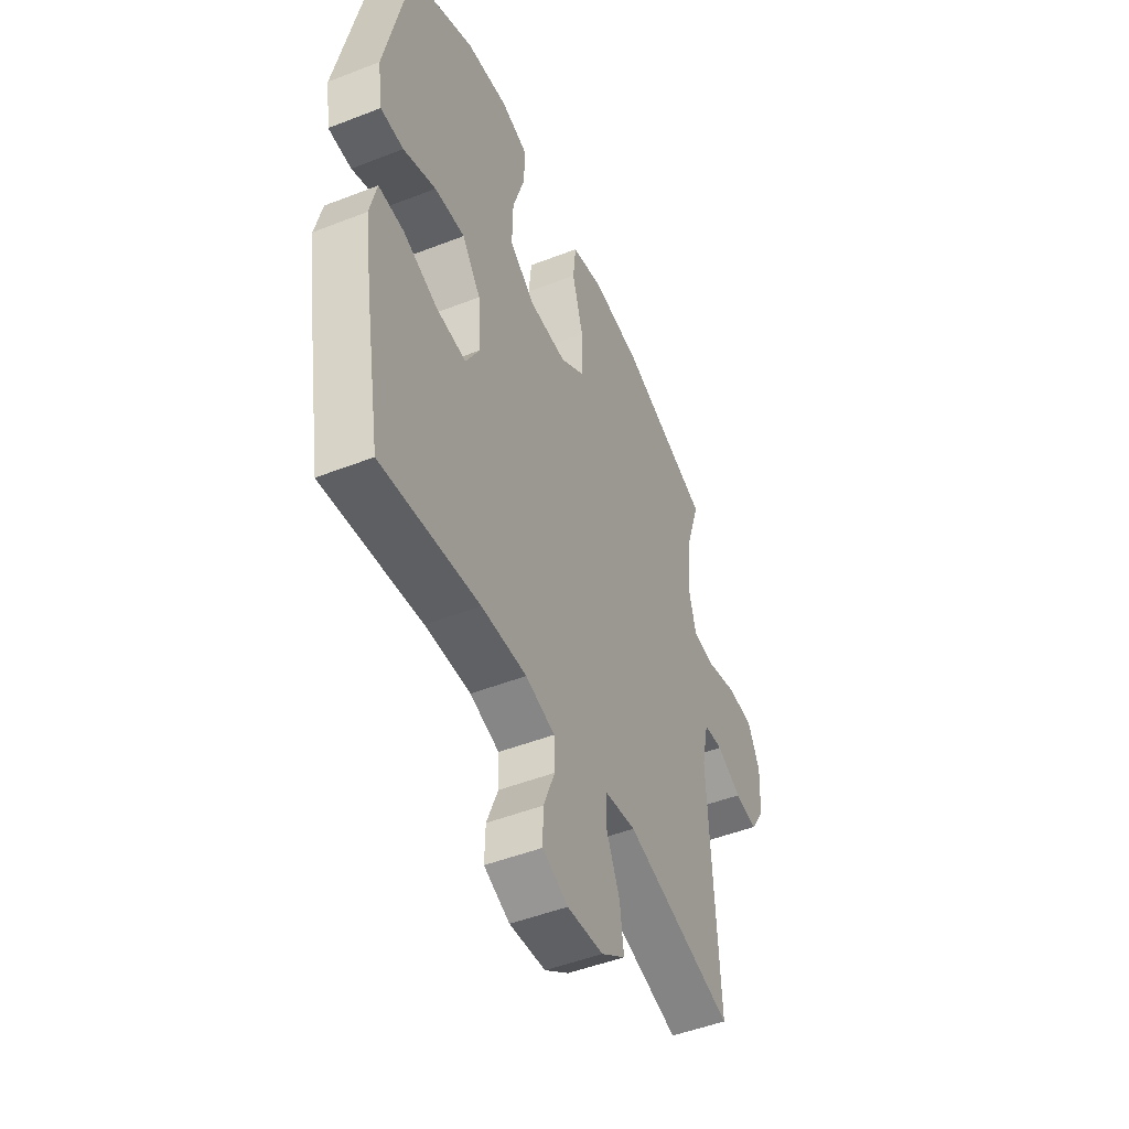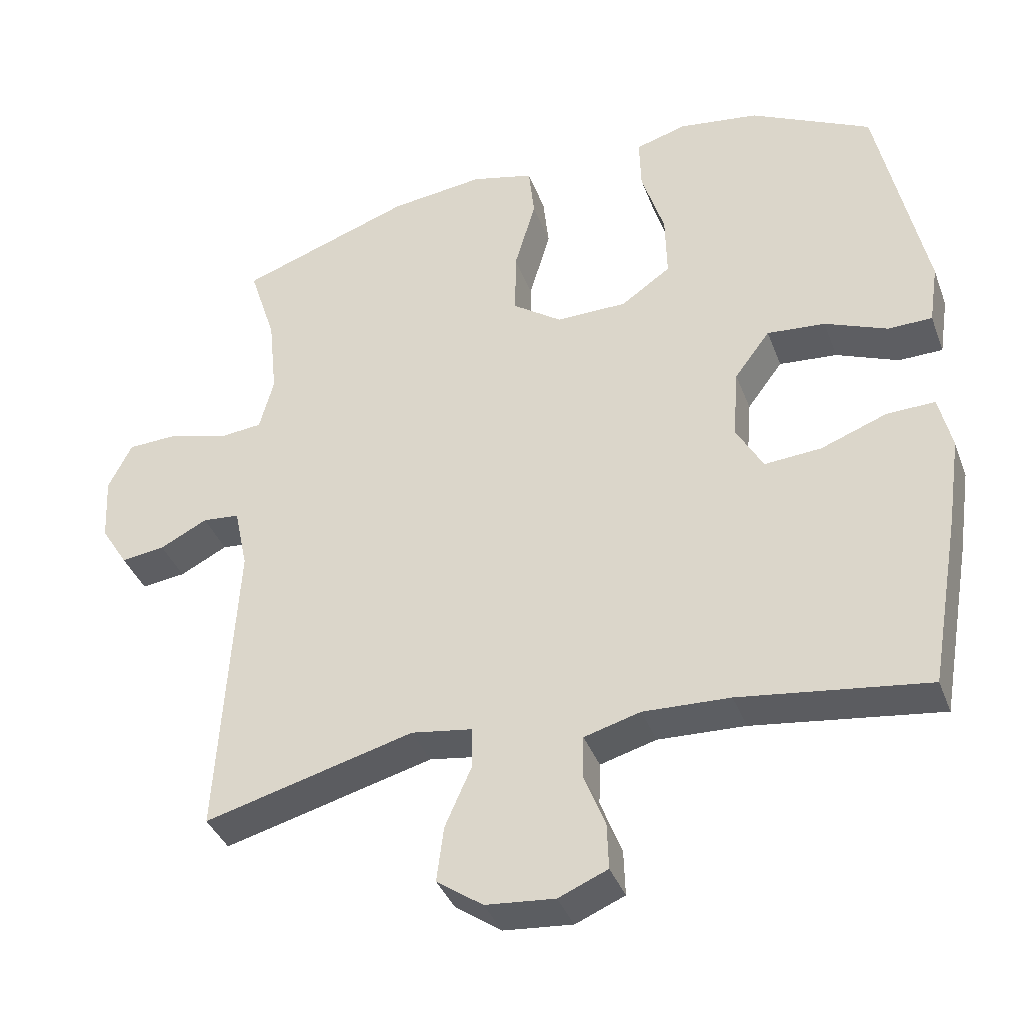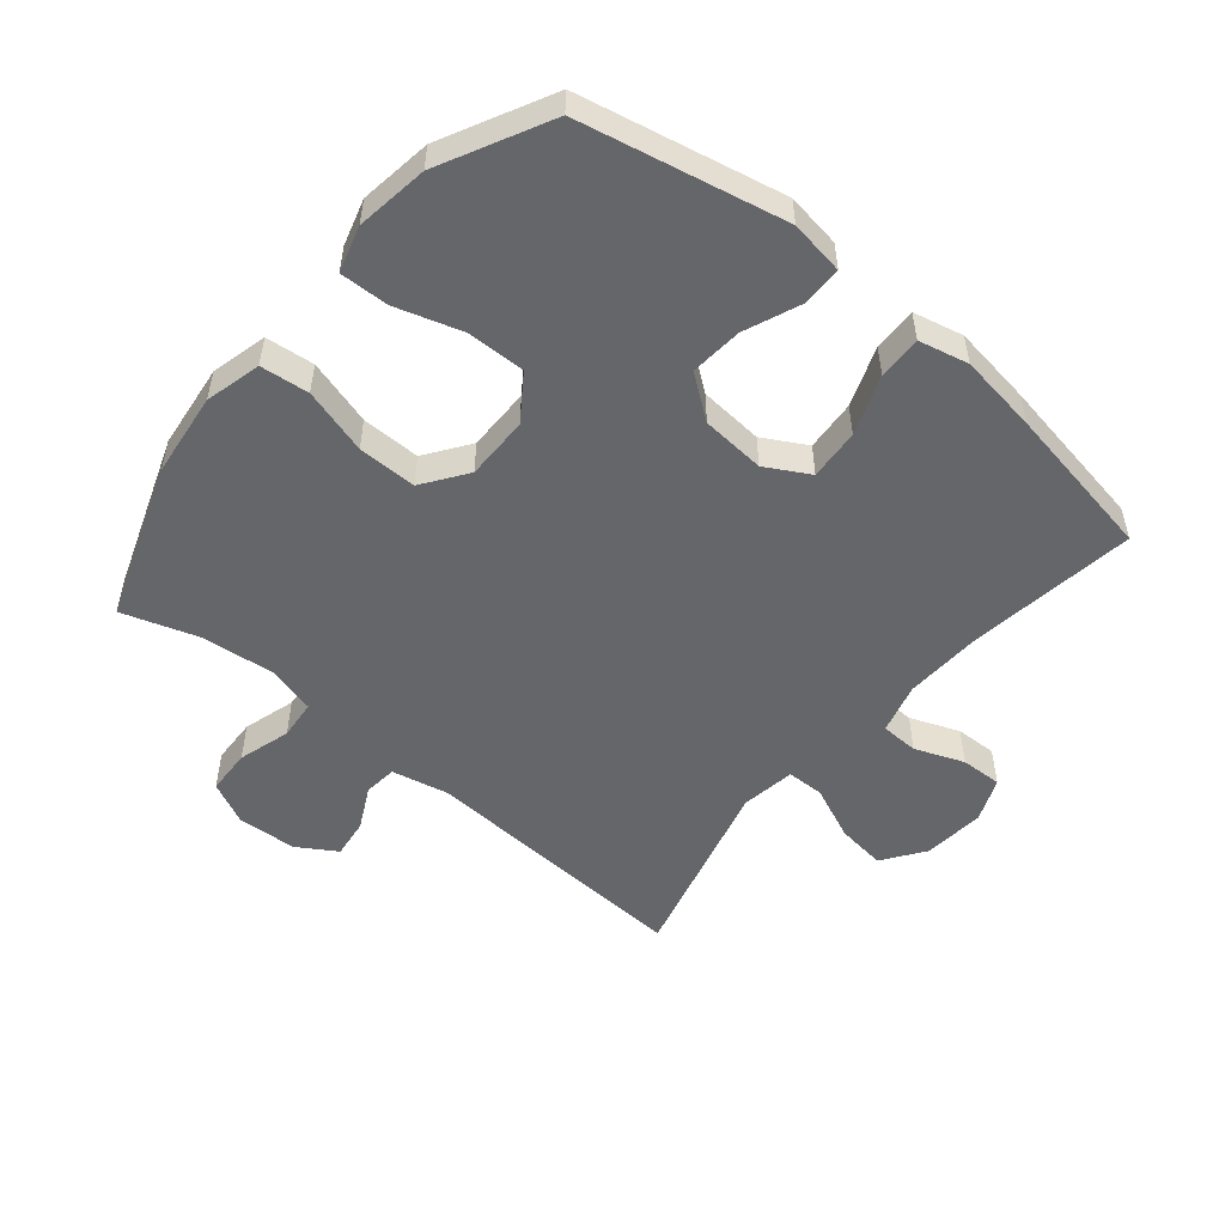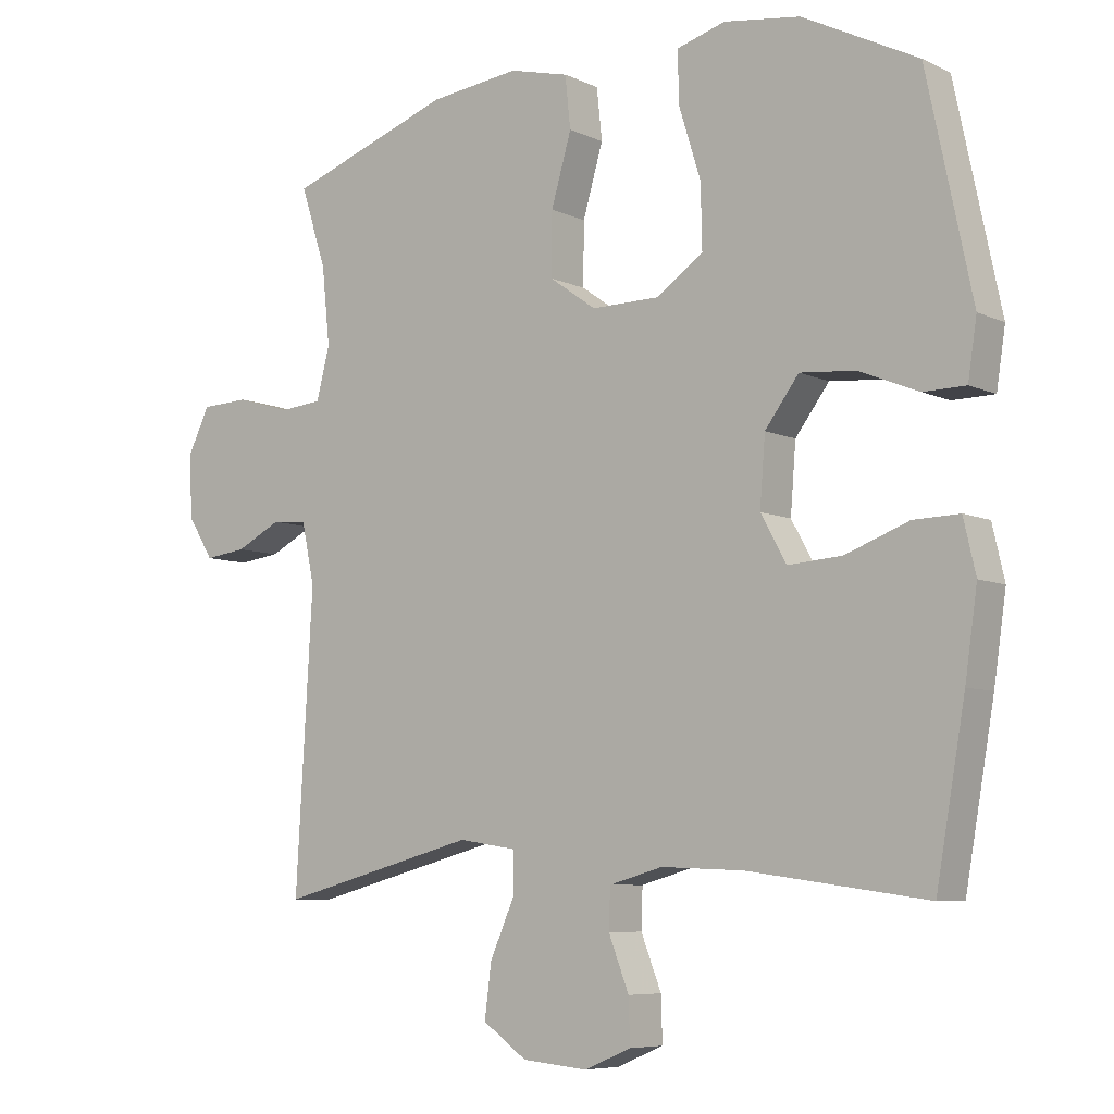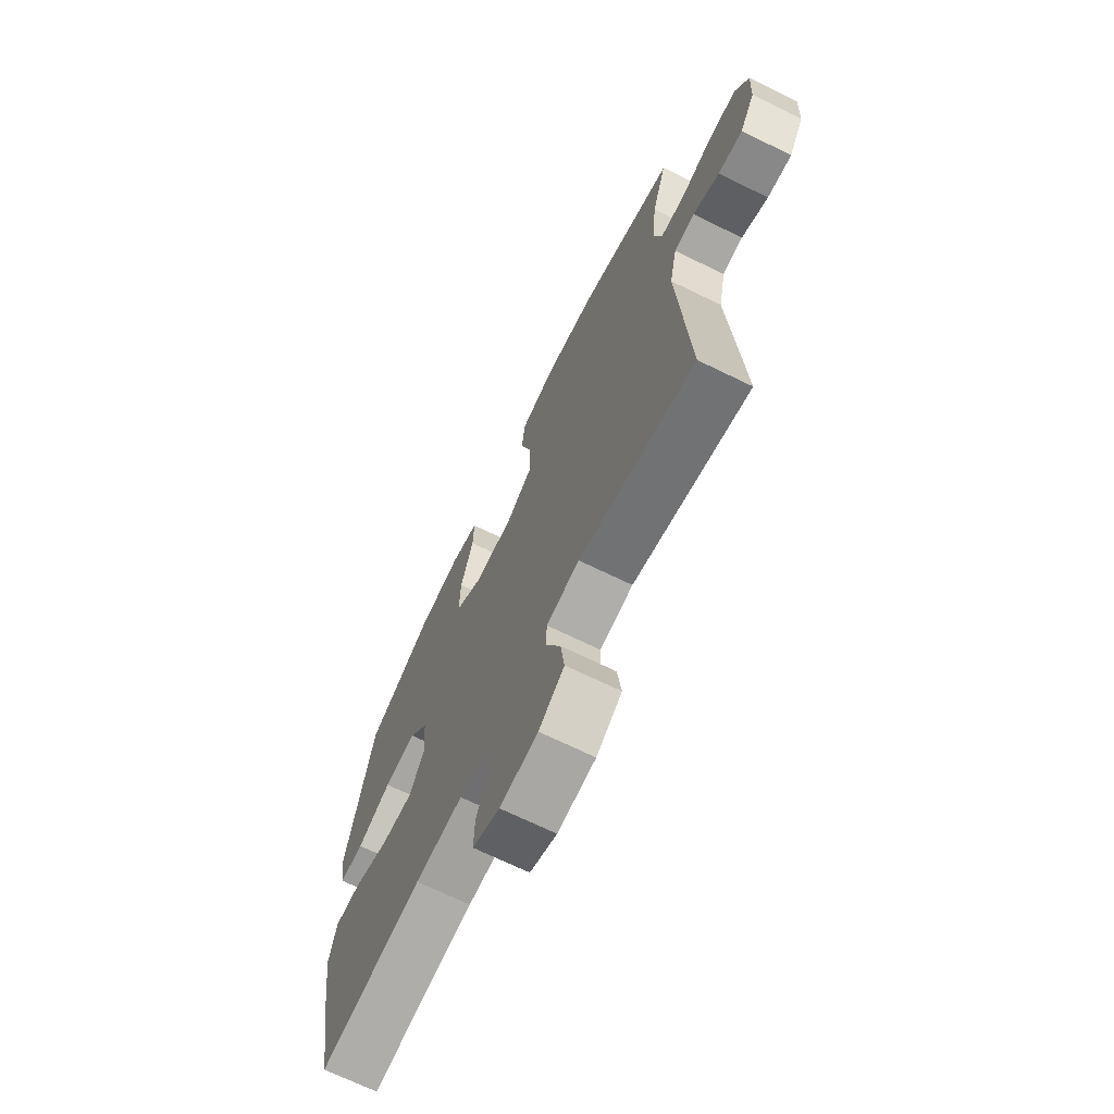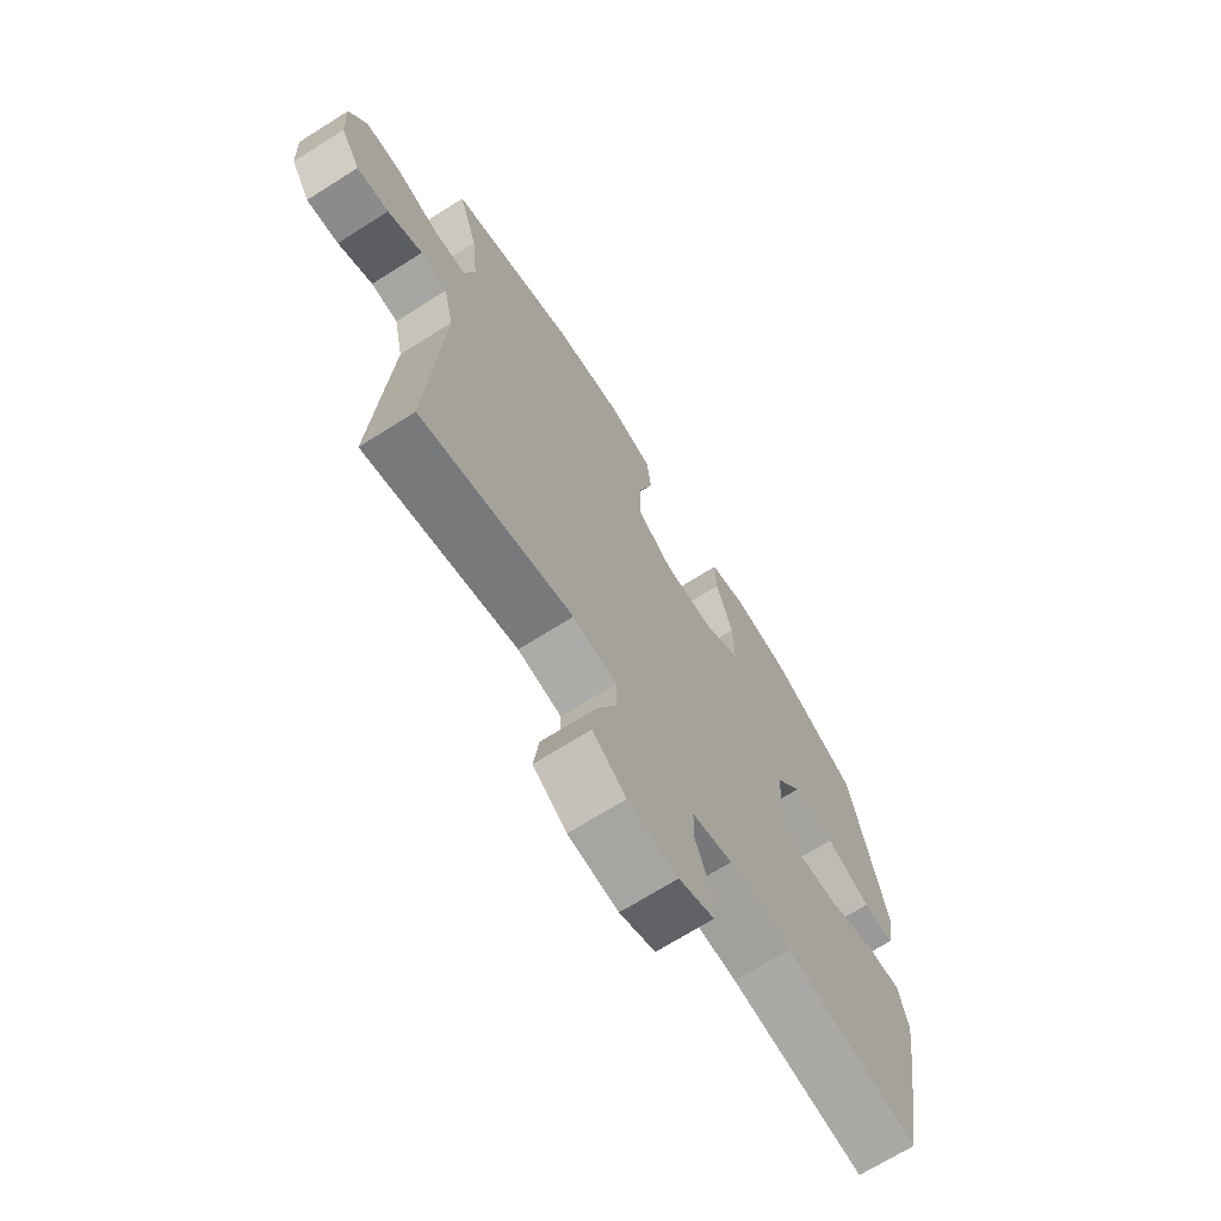
<metadata>
{"format":"obj","ext":"obj","renderer":"f3d","projection":"perspective","resolution":1024,"background":"white","views":[{"elev":-48.6,"azim":113.5,"up":"+Z"},{"elev":-38.2,"azim":19.4,"up":"+Z"},{"elev":-51.8,"azim":50.2,"up":"+Y"},{"elev":-7.0,"azim":37.3,"up":"+Z"},{"elev":-69.7,"azim":-116.0,"up":"+Z"},{"elev":-69.8,"azim":-57.8,"up":"+Z"}]}
</metadata>
<code>
v 0.5 0.07 0.5
v 0.567 0.07 0.182
v 0.554 0.07 0.097
v 0.492 0.07 0.096
v 0.404 0.07 0.132
v 0.322 0.07 0.139
v 0.272 0.07 0.072
v 0.264 0.07 -0.028
v 0.302 0.07 -0.096
v 0.382 0.07 -0.09
v 0.475 0.07 -0.055
v 0.543 0.07 -0.053
v 0.561 0.07 -0.131
v 0.543 0.07 -0.255
v 0.5 0.07 -0.5
v 0.236 0.07 -0.464
v 0.114 0.07 -0.459
v 0.035 0.07 -0.481
v 0.033 0.07 -0.54
v 0.063 0.07 -0.617
v 0.065 0.07 -0.682
v -0.004 0.07 -0.711
v -0.101 0.07 -0.702
v -0.166 0.07 -0.656
v -0.156 0.07 -0.578
v -0.119 0.07 -0.494
v -0.12 0.07 -0.435
v -0.205 0.07 -0.422
v -0.5 0.07 -0.5
v -0.475 0.07 -0.067
v -0.494 0.07 0.022
v -0.546 0.07 0.027
v -0.613 0.07 -0.007
v -0.675 0.07 -0.015
v -0.713 0.07 0.046
v -0.718 0.07 0.139
v -0.685 0.07 0.206
v -0.614 0.07 0.209
v -0.532 0.07 0.185
v -0.47 0.07 0.191
v -0.45 0.07 0.267
v -0.462 0.07 0.382
v -0.5 0.07 0.5
v -0.256 0.07 0.586
v -0.123 0.07 0.602
v -0.035 0.07 0.58
v -0.027 0.07 0.504
v -0.057 0.07 0.401
v -0.058 0.07 0.309
v 0.011 0.07 0.26
v 0.111 0.07 0.261
v 0.181 0.07 0.31
v 0.179 0.07 0.402
v 0.147 0.07 0.505
v 0.145 0.07 0.581
v 0.217 0.07 0.602
v 0.33 0.07 0.586
v 0.5 0 0.5
v 0.567 0 0.182
v 0.554 0 0.097
v 0.492 0 0.096
v 0.404 0 0.132
v 0.322 0 0.139
v 0.272 0 0.072
v 0.264 0 -0.028
v 0.302 0 -0.096
v 0.382 0 -0.09
v 0.475 0 -0.055
v 0.543 0 -0.053
v 0.561 0 -0.131
v 0.543 0 -0.255
v 0.5 0 -0.5
v 0.236 0 -0.464
v 0.114 0 -0.459
v 0.035 0 -0.481
v 0.033 0 -0.54
v 0.063 0 -0.617
v 0.065 0 -0.682
v -0.004 0 -0.711
v -0.101 0 -0.702
v -0.166 0 -0.656
v -0.156 0 -0.578
v -0.119 0 -0.494
v -0.12 0 -0.435
v -0.205 0 -0.422
v -0.5 0 -0.5
v -0.475 0 -0.067
v -0.494 0 0.022
v -0.546 0 0.027
v -0.613 0 -0.007
v -0.675 0 -0.015
v -0.713 0 0.046
v -0.718 0 0.139
v -0.685 0 0.206
v -0.614 0 0.209
v -0.532 0 0.185
v -0.47 0 0.191
v -0.45 0 0.267
v -0.462 0 0.382
v -0.5 0 0.5
v -0.256 0 0.586
v -0.123 0 0.602
v -0.035 0 0.58
v -0.027 0 0.504
v -0.057 0 0.401
v -0.058 0 0.309
v 0.011 0 0.26
v 0.111 0 0.261
v 0.181 0 0.31
v 0.179 0 0.402
v 0.147 0 0.505
v 0.145 0 0.581
v 0.217 0 0.602
v 0.33 0 0.586
f 53 54 55 56
f 52 53 56 57
f 45 46 47 48
f 45 48 49
f 42 43 44 45
f 41 42 45 49
f 40 41 49 50
f 36 37 38 39
f 36 39 40
f 32 33 34 35
f 31 32 35 36
f 28 29 30
f 27 28 30 31
f 23 24 25 26
f 23 26 27
f 22 23 27
f 19 20 21 22
f 18 19 22 27
f 17 18 27 31
f 13 14 15 16
f 10 11 12 13
f 9 10 13 16
f 8 9 16 17
f 2 3 4 5
f 2 5 6
f 52 57 1 2
f 51 52 2 6
f 50 51 6 7
f 31 36 40 50
f 17 31 50
f 7 8 17 50
f 113 112 111 110
f 114 113 110 109
f 105 104 103 102
f 106 105 102
f 102 101 100 99
f 106 102 99 98
f 107 106 98 97
f 96 95 94 93
f 97 96 93
f 92 91 90 89
f 93 92 89 88
f 87 86 85
f 88 87 85 84
f 83 82 81 80
f 84 83 80
f 84 80 79
f 79 78 77 76
f 84 79 76 75
f 88 84 75 74
f 73 72 71 70
f 70 69 68 67
f 73 70 67 66
f 74 73 66 65
f 62 61 60 59
f 63 62 59
f 59 58 114 109
f 63 59 109 108
f 64 63 108 107
f 107 97 93 88
f 107 88 74
f 107 74 65 64
f 1 58 59 2
f 2 59 60 3
f 3 60 61 4
f 4 61 62 5
f 5 62 63 6
f 6 63 64 7
f 7 64 65 8
f 8 65 66 9
f 9 66 67 10
f 10 67 68 11
f 11 68 69 12
f 12 69 70 13
f 13 70 71 14
f 14 71 72 15
f 15 72 73 16
f 16 73 74 17
f 17 74 75 18
f 18 75 76 19
f 19 76 77 20
f 20 77 78 21
f 21 78 79 22
f 22 79 80 23
f 23 80 81 24
f 24 81 82 25
f 25 82 83 26
f 26 83 84 27
f 27 84 85 28
f 28 85 86 29
f 29 86 87 30
f 30 87 88 31
f 31 88 89 32
f 32 89 90 33
f 33 90 91 34
f 34 91 92 35
f 35 92 93 36
f 36 93 94 37
f 37 94 95 38
f 38 95 96 39
f 39 96 97 40
f 40 97 98 41
f 41 98 99 42
f 42 99 100 43
f 43 100 101 44
f 44 101 102 45
f 45 102 103 46
f 46 103 104 47
f 47 104 105 48
f 48 105 106 49
f 49 106 107 50
f 50 107 108 51
f 51 108 109 52
f 52 109 110 53
f 53 110 111 54
f 54 111 112 55
f 55 112 113 56
f 56 113 114 57
f 57 114 58 1

</code>
